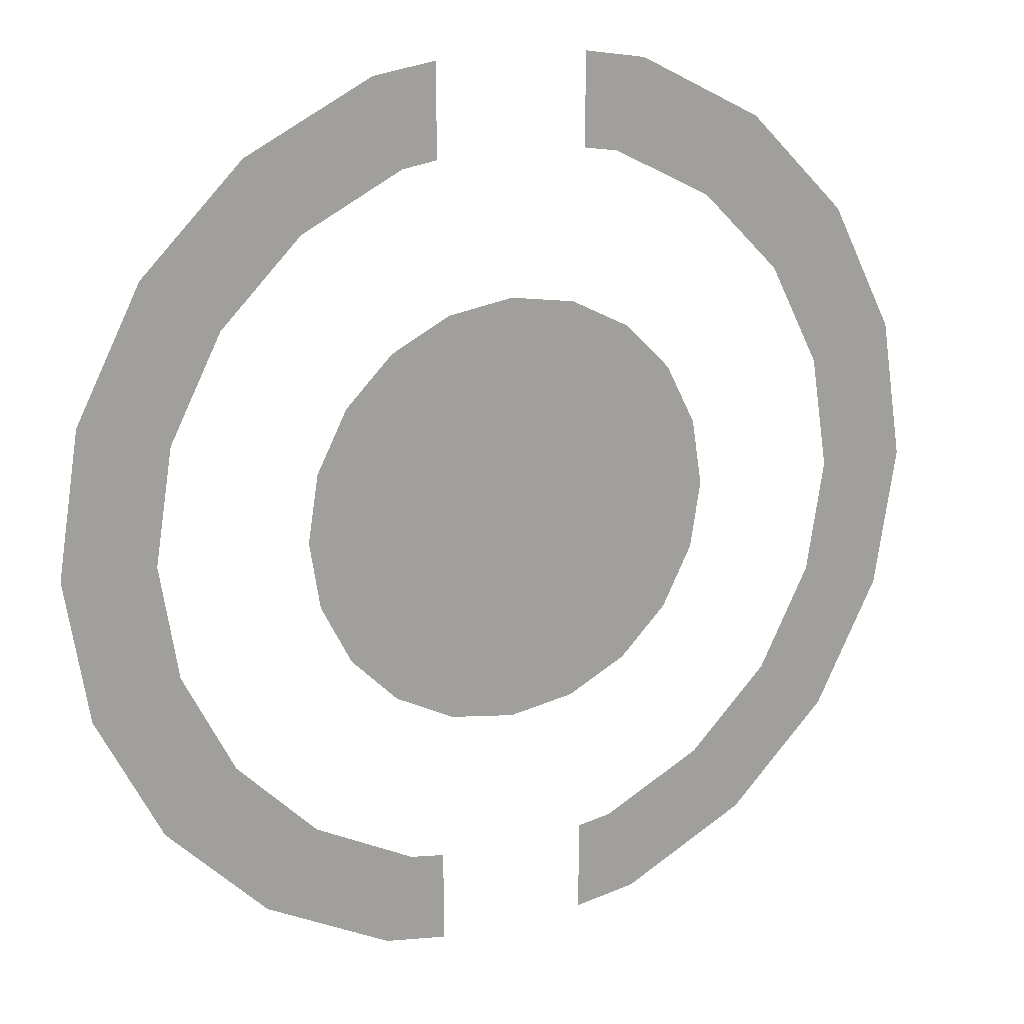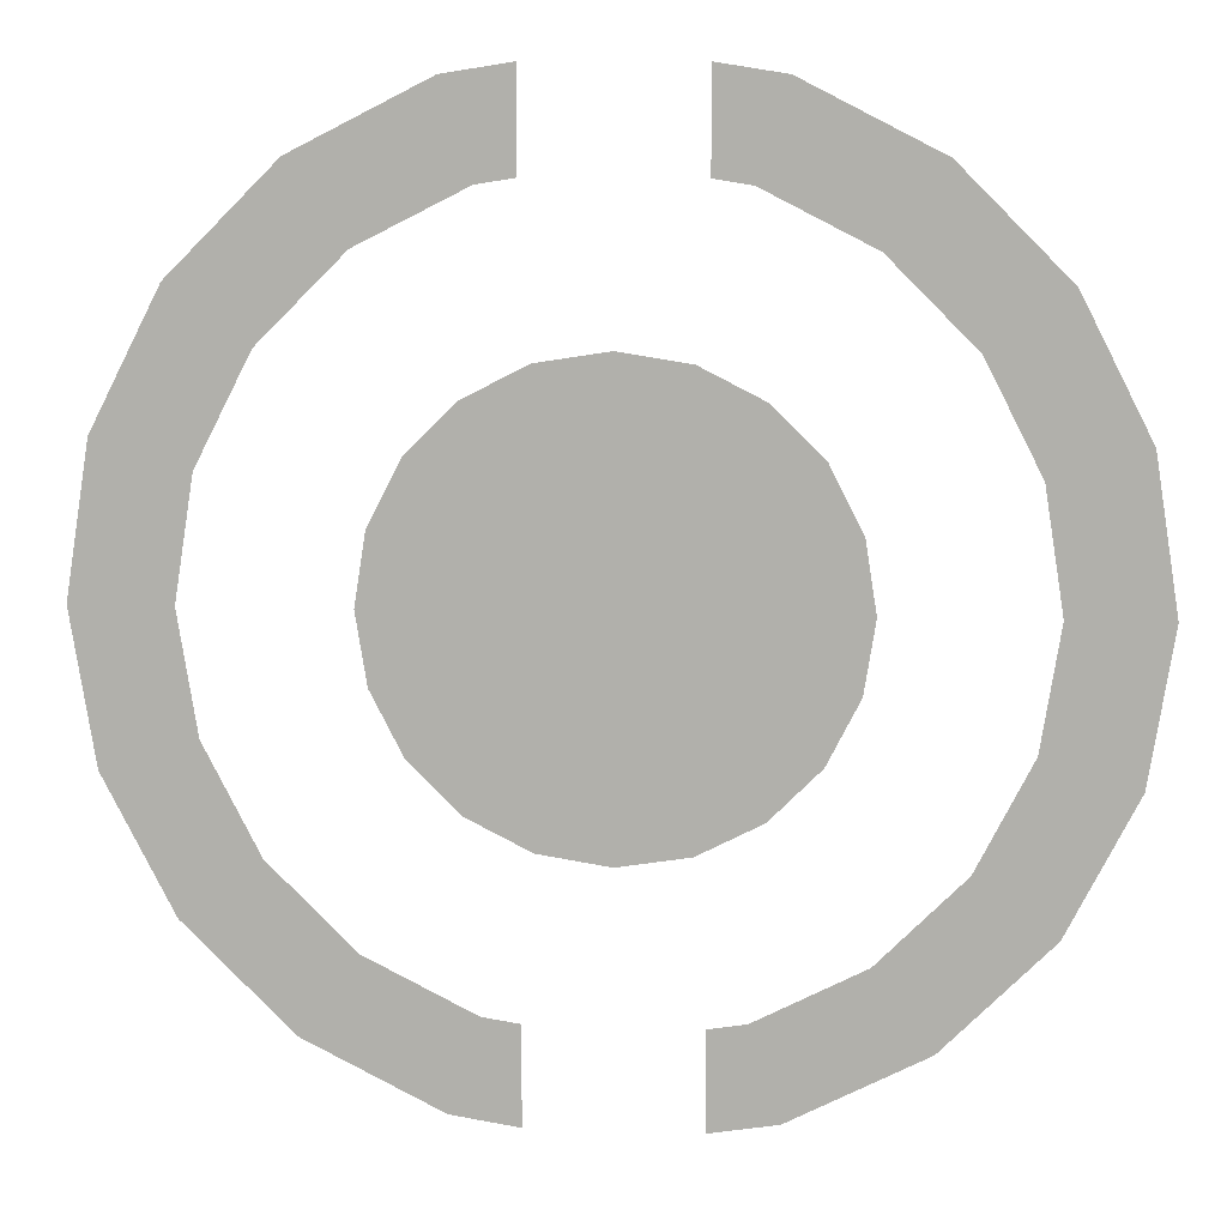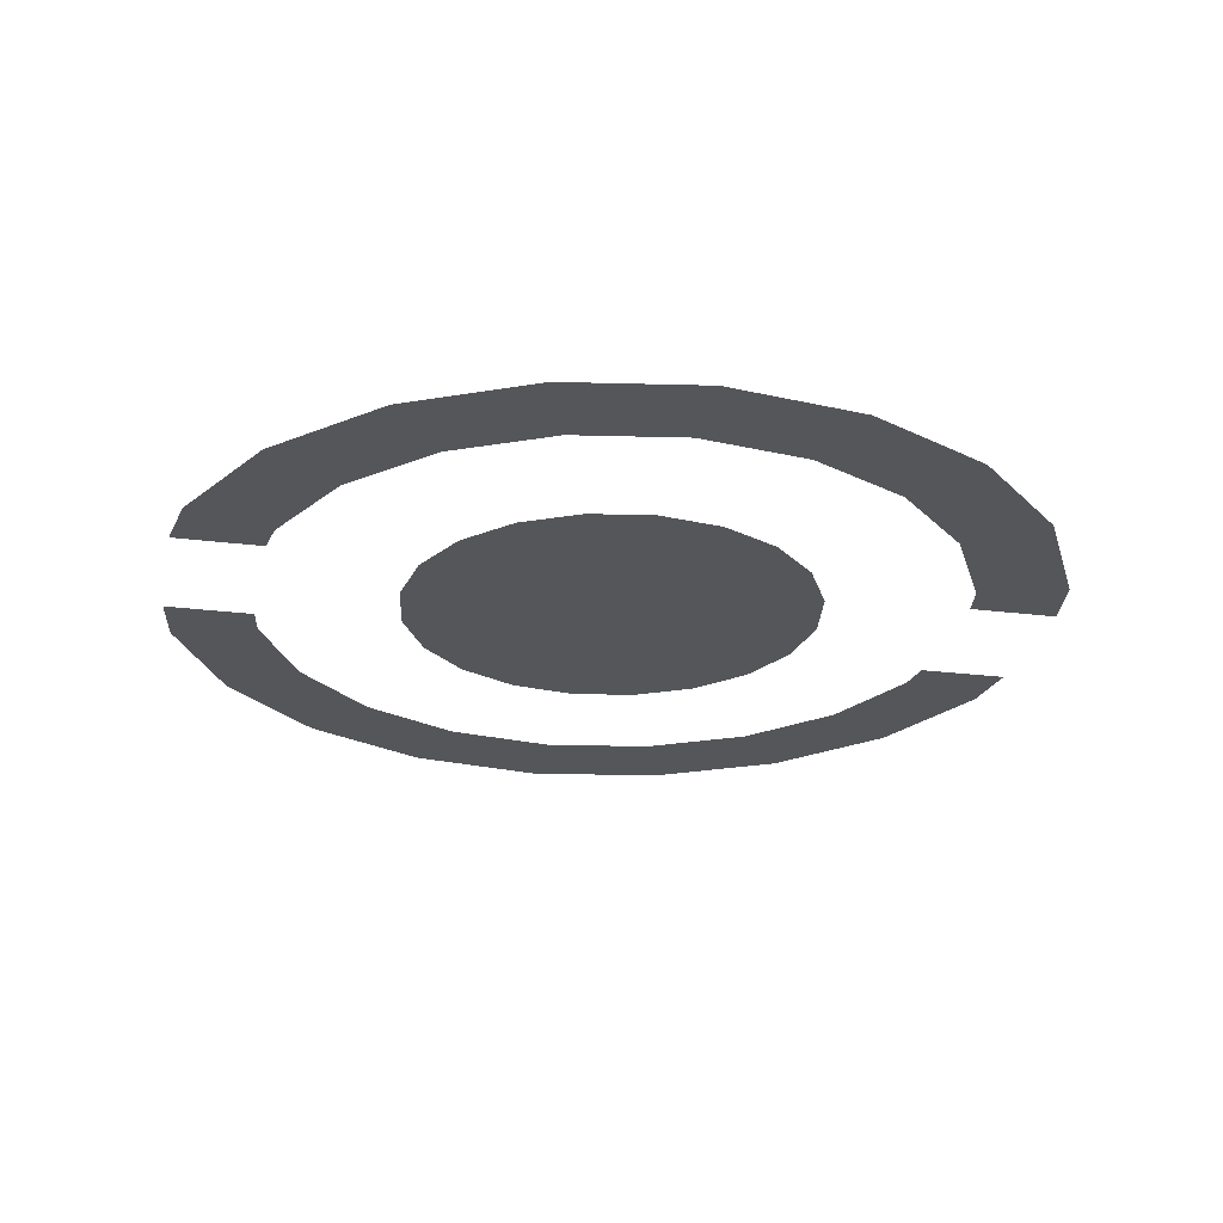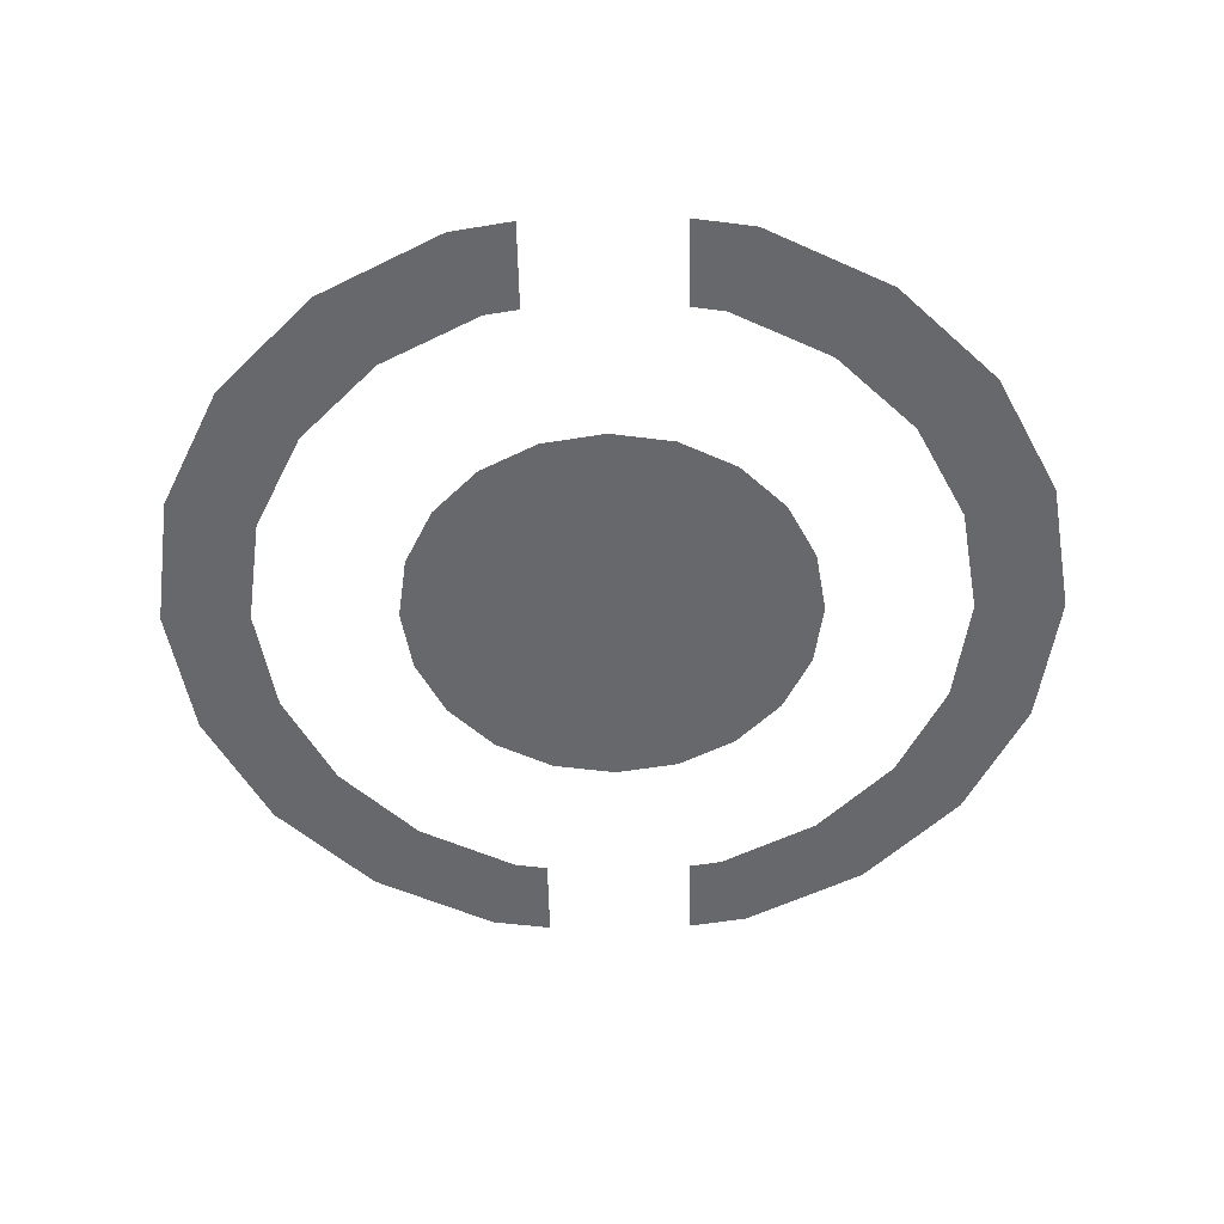
<metadata>
{"format":"obj","ext":"obj","renderer":"f3d","projection":"perspective","resolution":1024,"background":"white","views":[{"elev":17.9,"azim":-26.9,"up":"+Z"},{"elev":10.4,"azim":-174.8,"up":"+Z"},{"elev":-25.2,"azim":-101.5,"up":"+Y"},{"elev":-52.5,"azim":1.1,"up":"+Y"}]}
</metadata>
<code>
g Box_Geo05_mBox_centerHole_on_geo
v 0.001339 0.06019 -0.004122
v 2.647e-25 0.06019 2.647e-25
v 2.647e-25 0.06019 -0.004334
v 0.002547 0.06019 -0.003506
v 0.003506 0.06019 -0.002547
v 0.004122 0.06019 -0.001339
v 0.004334 0.06019 2.647e-25
v 0.004122 0.06019 0.001339
v 0.003506 0.06019 0.002547
v 0.002547 0.06019 0.003506
v 0.001339 0.06019 0.004122
v -1.292e-10 0.06019 0.004334
v 2.647e-25 0.06019 -0.004334
v 2.647e-25 0.06019 2.647e-25
v -0.001339 0.06019 -0.004122
v -0.002547 0.06019 -0.003506
v -0.003506 0.06019 -0.002547
v -0.004122 0.06019 -0.001339
v -0.004334 0.06019 2.647e-25
v -0.004122 0.06019 0.001339
v -0.003506 0.06019 0.002547
v -0.002547 0.06019 0.003506
v -0.001339 0.06019 0.004122
v -1.292e-10 0.06019 0.004334
v 0.00157 0.06019 -0.008963
v 0.002276 0.06019 -0.007003
v 0.00157 0.06019 -0.007115
v 0.002846 0.06019 -0.008761
v 0.005414 0.06019 -0.007452
v 0.004328 0.06019 -0.005957
v 0.007452 0.06019 -0.005414
v 0.005957 0.06019 -0.004328
v 0.008761 0.06019 -0.002846
v 0.007003 0.06019 -0.002276
v 0.009211 0.06019 8.722e-10
v 0.007364 0.06019 5.418e-10
v -0.002276 0.06019 -0.007003
v -0.00157 0.06019 -0.008963
v -0.00157 0.06019 -0.007115
v -0.002846 0.06019 -0.008761
v -0.004328 0.06019 -0.005957
v -0.005414 0.06019 -0.007452
v -0.005957 0.06019 -0.004328
v -0.007452 0.06019 -0.005414
v -0.007003 0.06019 -0.002276
v -0.008761 0.06019 -0.002846
v -0.007364 0.06019 5.418e-10
v -0.009211 0.06019 8.722e-10
v -0.007003 0.06019 0.002276
v -0.009211 0.06019 8.722e-10
v -0.007364 0.06019 5.418e-10
v -0.008761 0.06019 0.002846
v -0.005957 0.06019 0.004328
v -0.007452 0.06019 0.005414
v -0.004328 0.06019 0.005957
v -0.005414 0.06019 0.007452
v -0.002276 0.06019 0.007003
v -0.002846 0.06019 0.008761
v -0.00157 0.06019 0.008963
v -0.00157 0.06019 0.007115
v 0.002276 0.06019 0.007003
v 0.00157 0.06019 0.008963
v 0.00157 0.06019 0.007115
v 0.002846 0.06019 0.008761
v 0.004328 0.06019 0.005957
v 0.005414 0.06019 0.007452
v 0.005957 0.06019 0.004328
v 0.007452 0.06019 0.005414
v 0.007003 0.06019 0.002276
v 0.008761 0.06019 0.002846
v 0.007364 0.06019 5.418e-10
v 0.009211 0.06019 8.722e-10
g Box_Geo05_mBox_centerHole_on_geo_0
f 3 2 1
f 1 2 4
f 4 2 5
f 5 2 6
f 6 2 7
f 7 2 8
f 8 2 9
f 9 2 10
f 10 2 11
f 11 2 12
f 15 14 13
f 16 14 15
f 17 14 16
f 18 14 17
f 19 14 18
f 20 14 19
f 21 14 20
f 22 14 21
f 23 14 22
f 24 14 23
f 27 26 25
f 26 28 25
f 29 28 26
f 30 29 26
f 31 29 30
f 32 31 30
f 33 31 32
f 34 33 32
f 35 33 34
f 36 35 34
f 39 38 37
f 38 40 37
f 37 40 41
f 40 42 41
f 41 42 43
f 42 44 43
f 43 44 45
f 44 46 45
f 45 46 47
f 46 48 47
f 51 50 49
f 50 52 49
f 49 52 53
f 52 54 53
f 53 54 55
f 54 56 55
f 55 56 57
f 56 58 57
f 57 58 59
f 60 57 59
f 63 62 61
f 62 64 61
f 61 64 65
f 64 66 65
f 65 66 67
f 66 68 67
f 67 68 69
f 68 70 69
f 69 70 71
f 70 72 71

</code>
